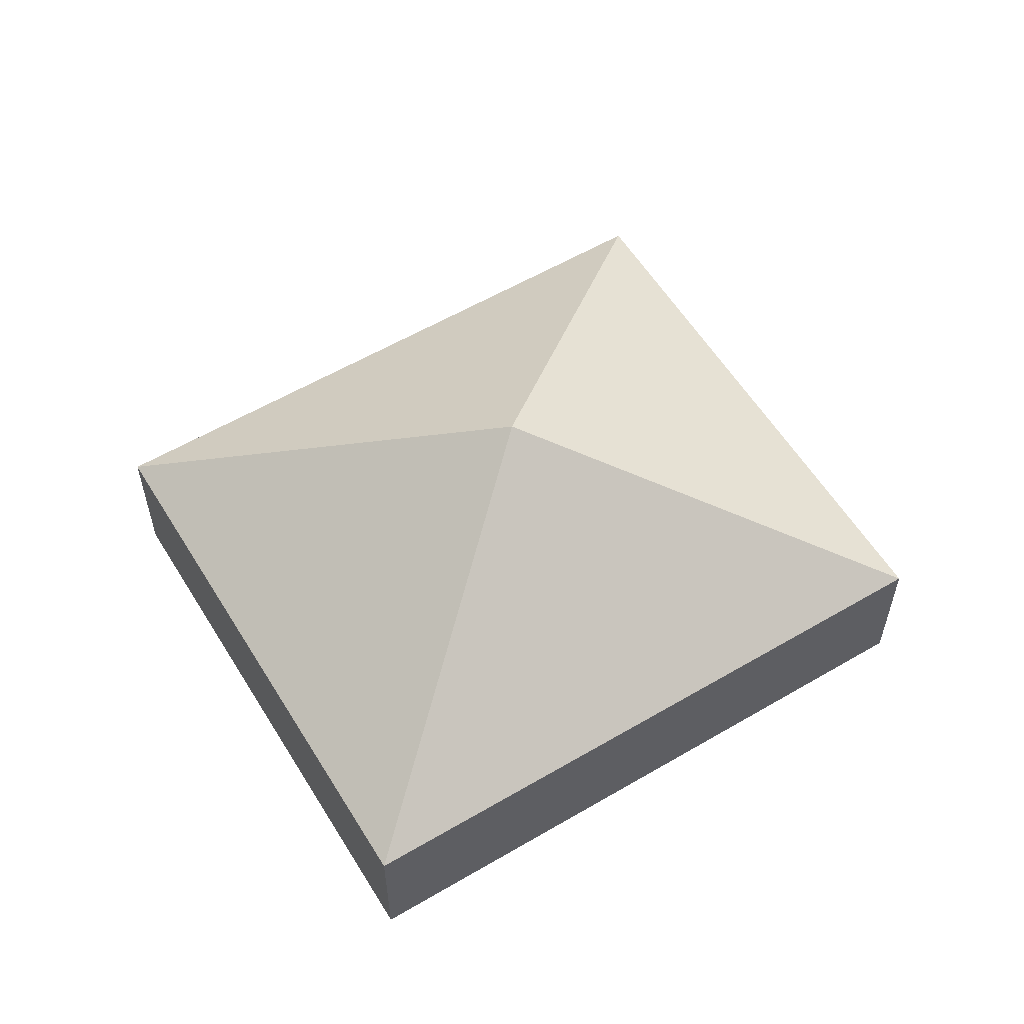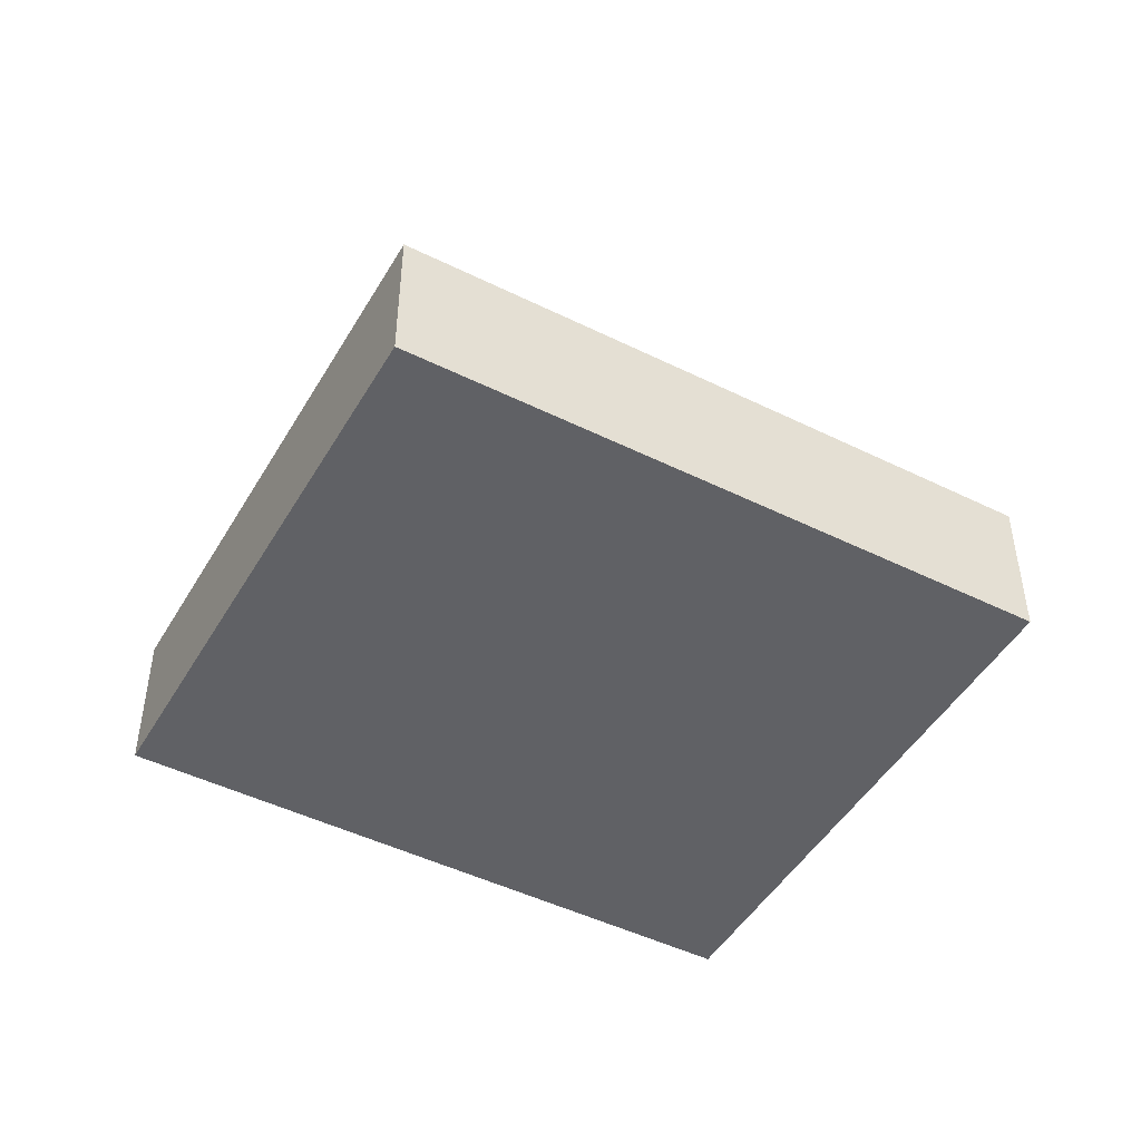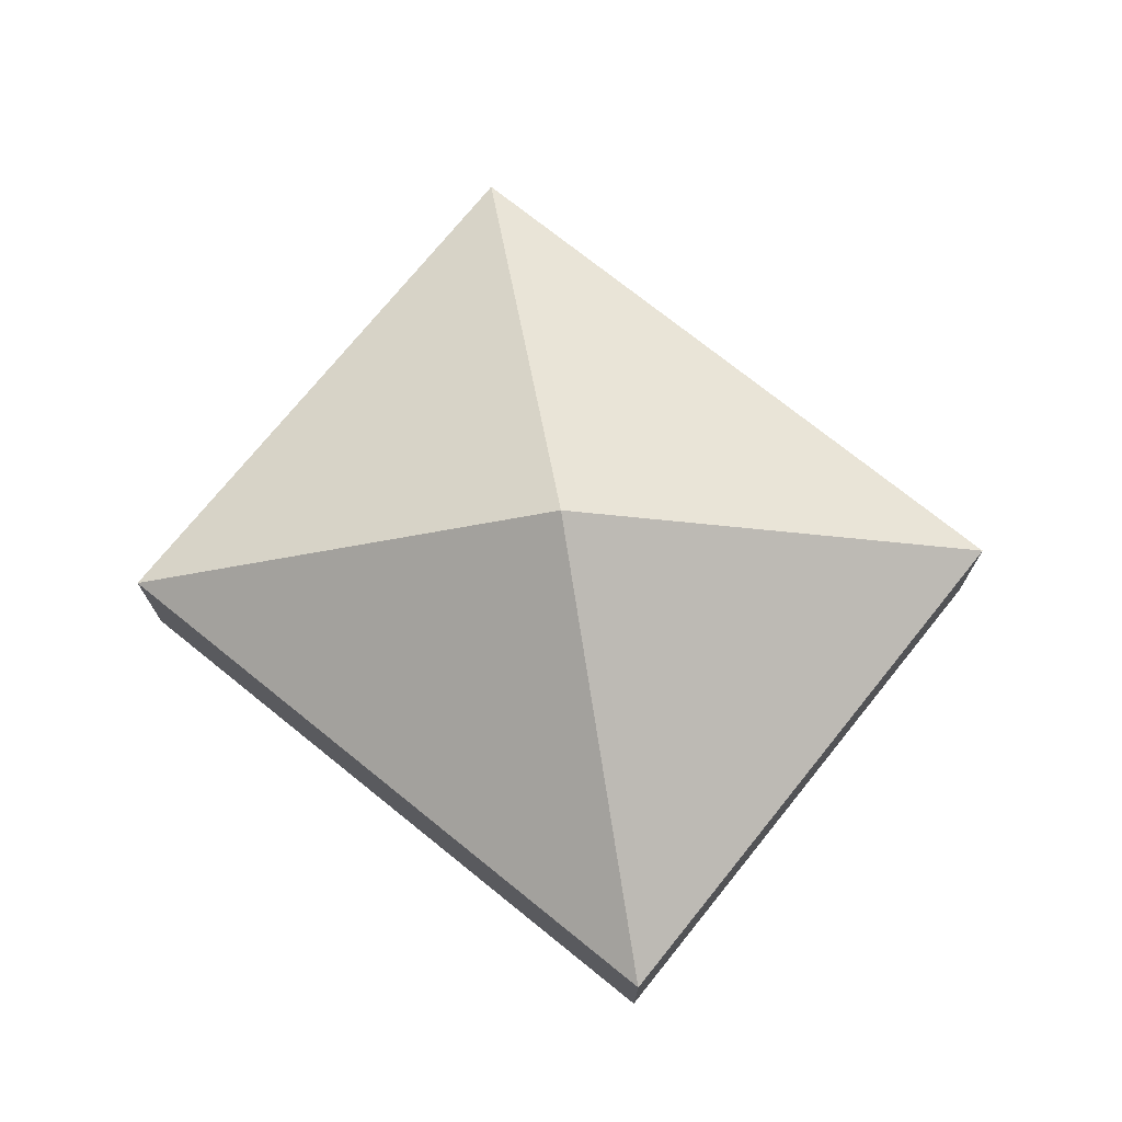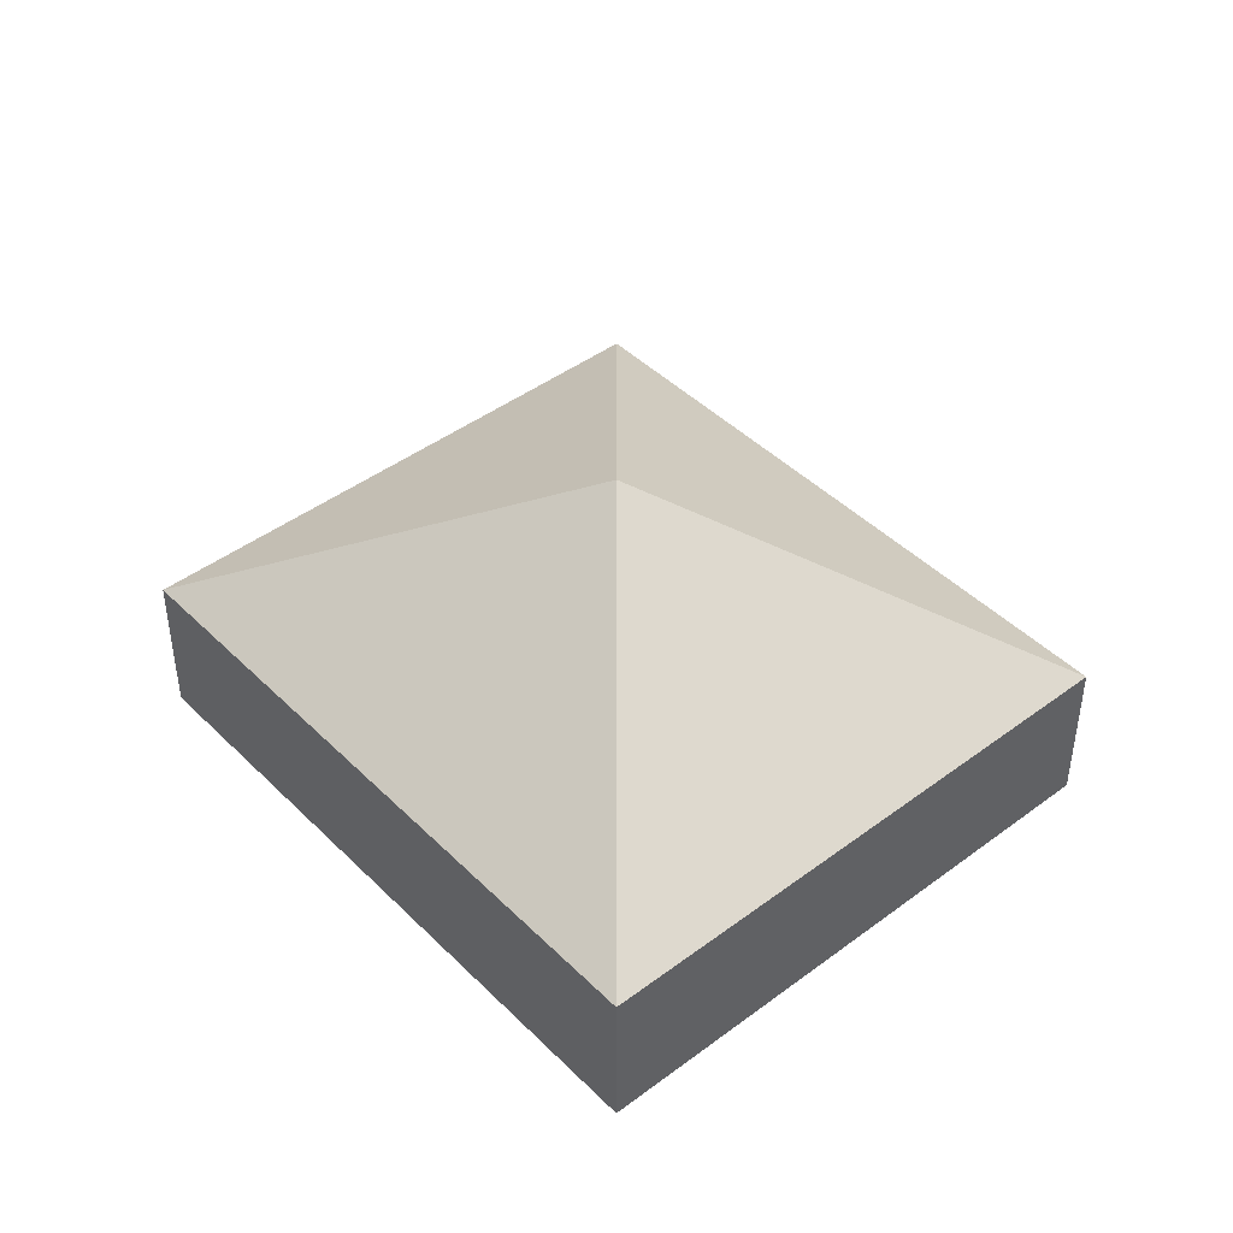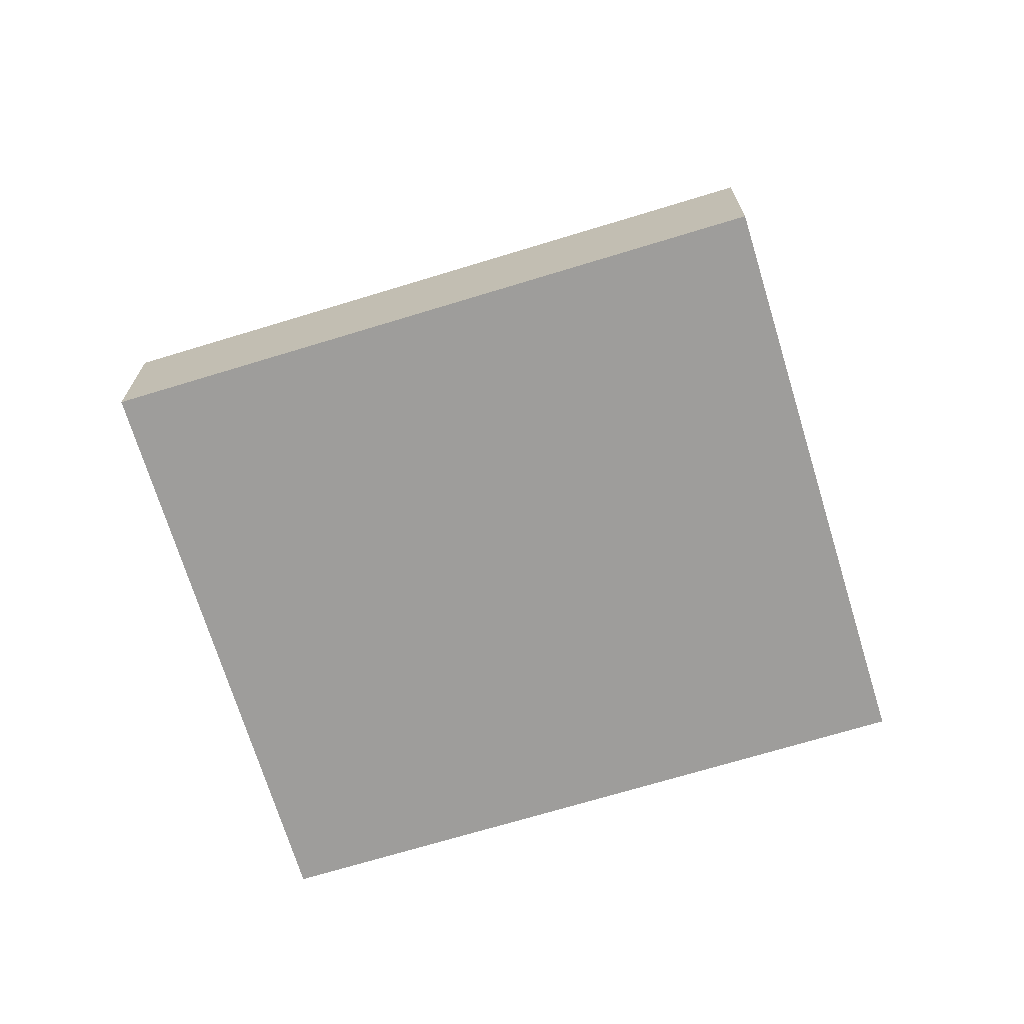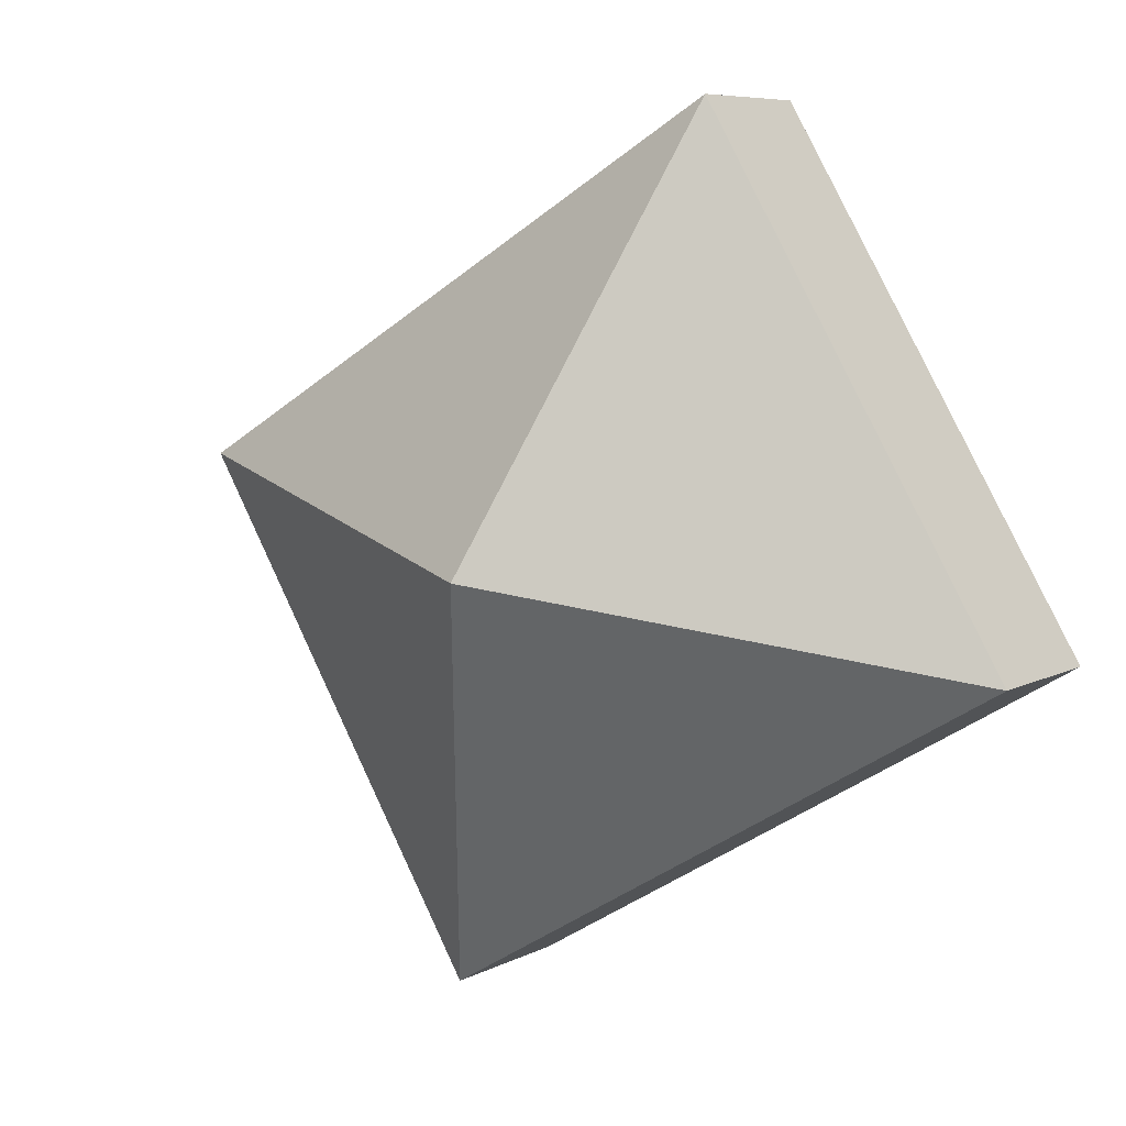
<metadata>
{"format":"obj","ext":"obj","renderer":"f3d","projection":"perspective","resolution":1024,"background":"white","views":[{"elev":57.7,"azim":-0.4,"up":"+Y"},{"elev":-47.3,"azim":-178.2,"up":"+Y"},{"elev":73.3,"azim":-110.2,"up":"+Y"},{"elev":44.1,"azim":79.8,"up":"+Y"},{"elev":-70.4,"azim":-132.1,"up":"+Y"},{"elev":7.2,"azim":-145.4,"up":"+Z"}]}
</metadata>
<code>
v  4.386 3.445 0.79
v  0 1.511 9.252e-17
v  3.016 1.503 5.031
v  5.756 1.511 -3.45
v  8.772 1.511 1.581
v  5.756 2.113e-16 -3.45
v  0 0 0
v  3.016 -3.081e-16 5.031
v  8.772 -9.681e-17 1.581
g defaultobject
f 1 2 3
f 1 4 2
f 1 3 5
f 1 5 4
f 6 2 4
f 2 6 7
f 7 3 2
f 3 7 8
f 3 9 5
f 9 3 8
f 9 4 5
f 4 9 6
f 6 8 7
f 8 6 9

</code>
